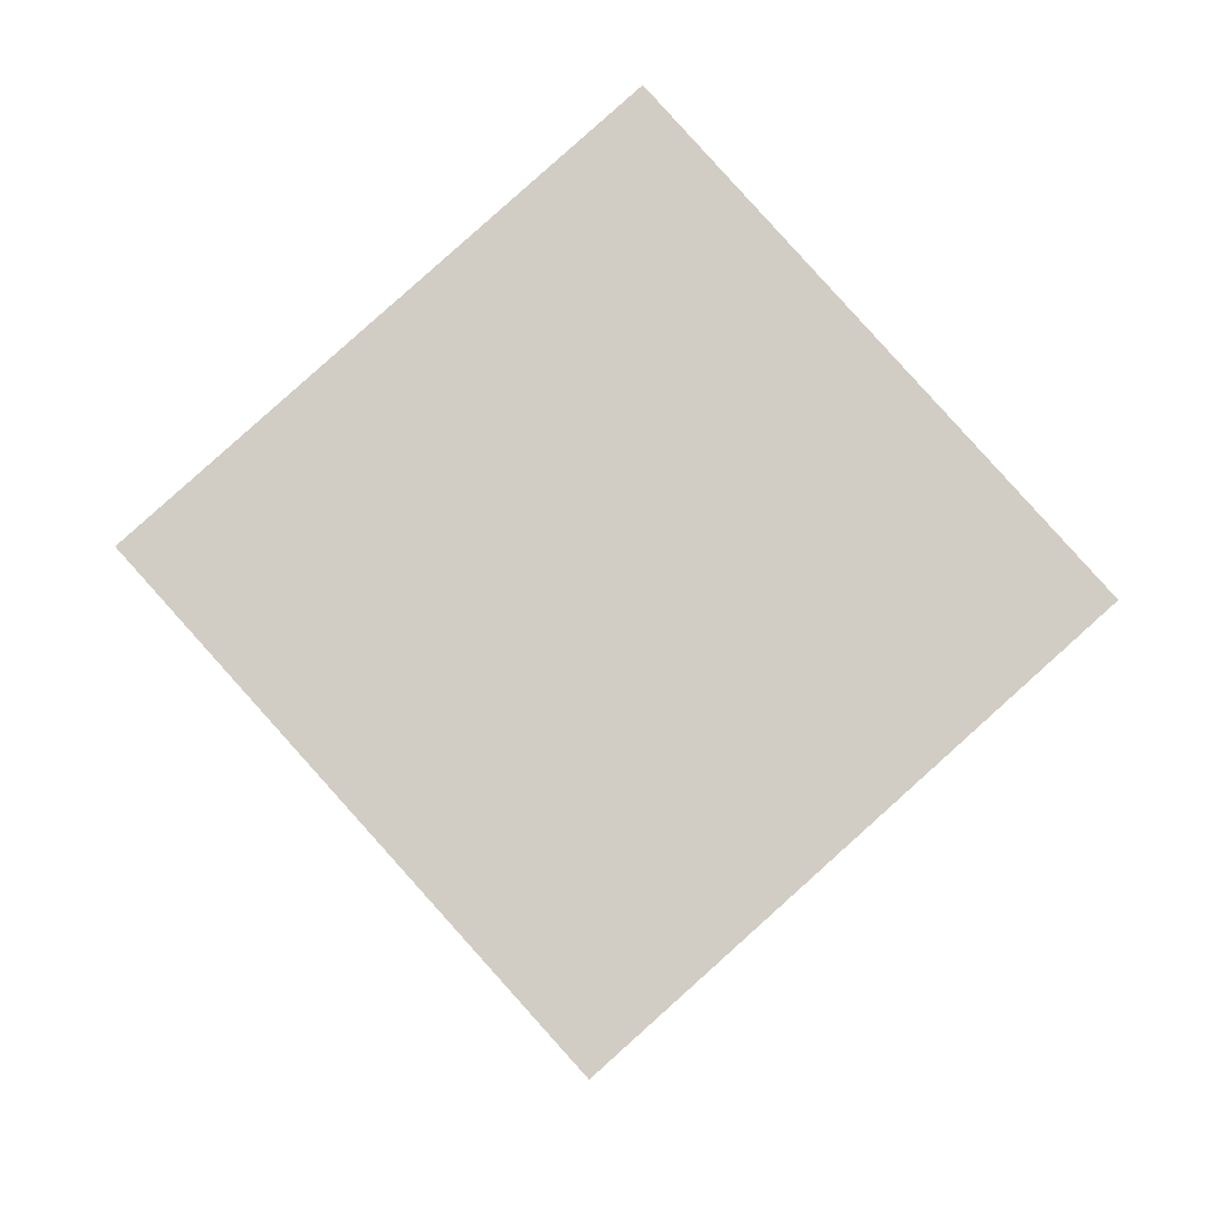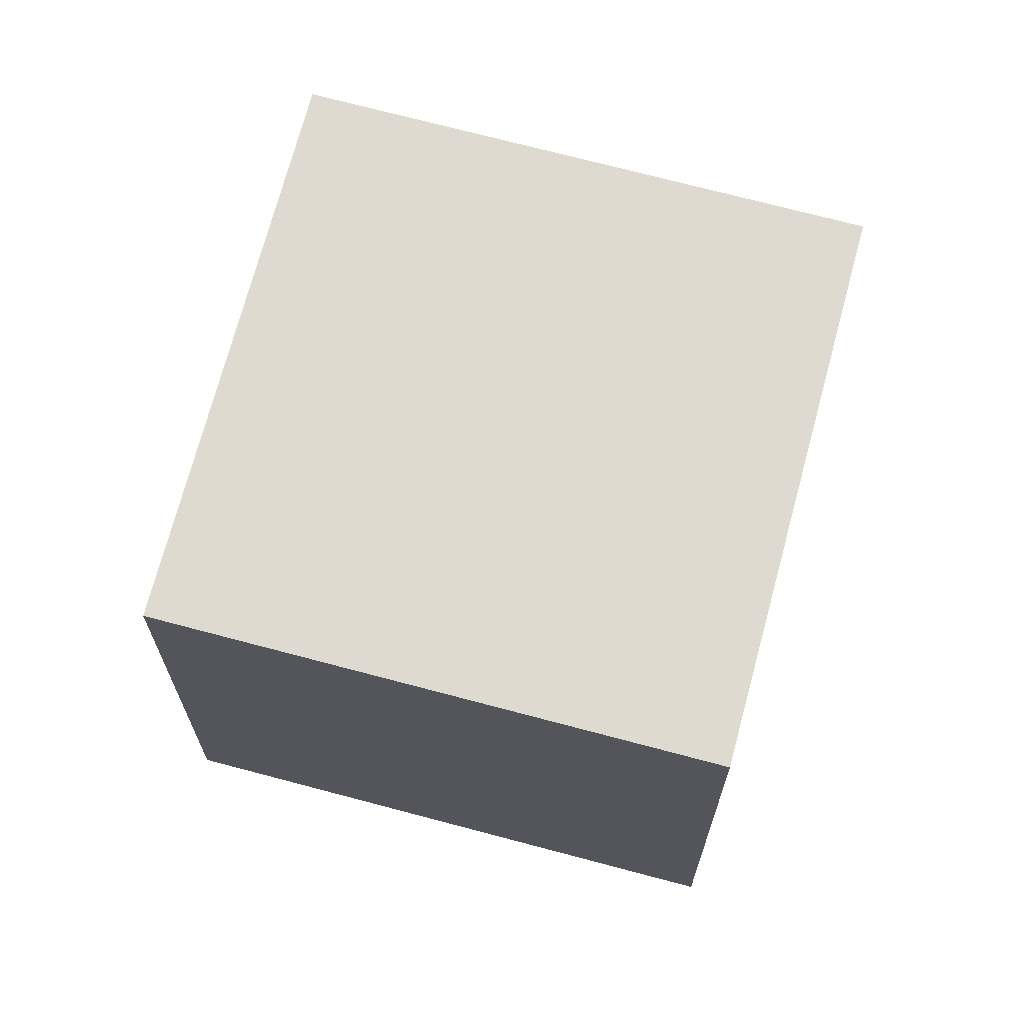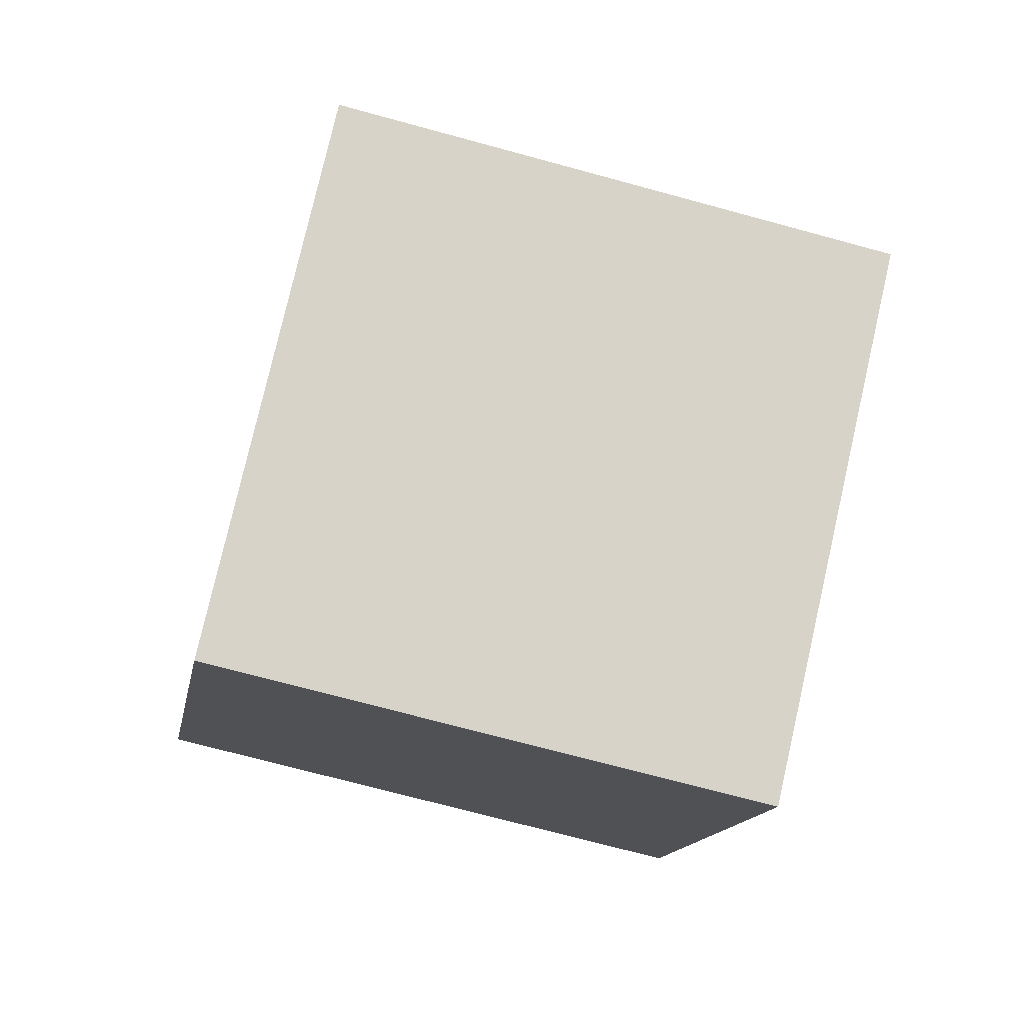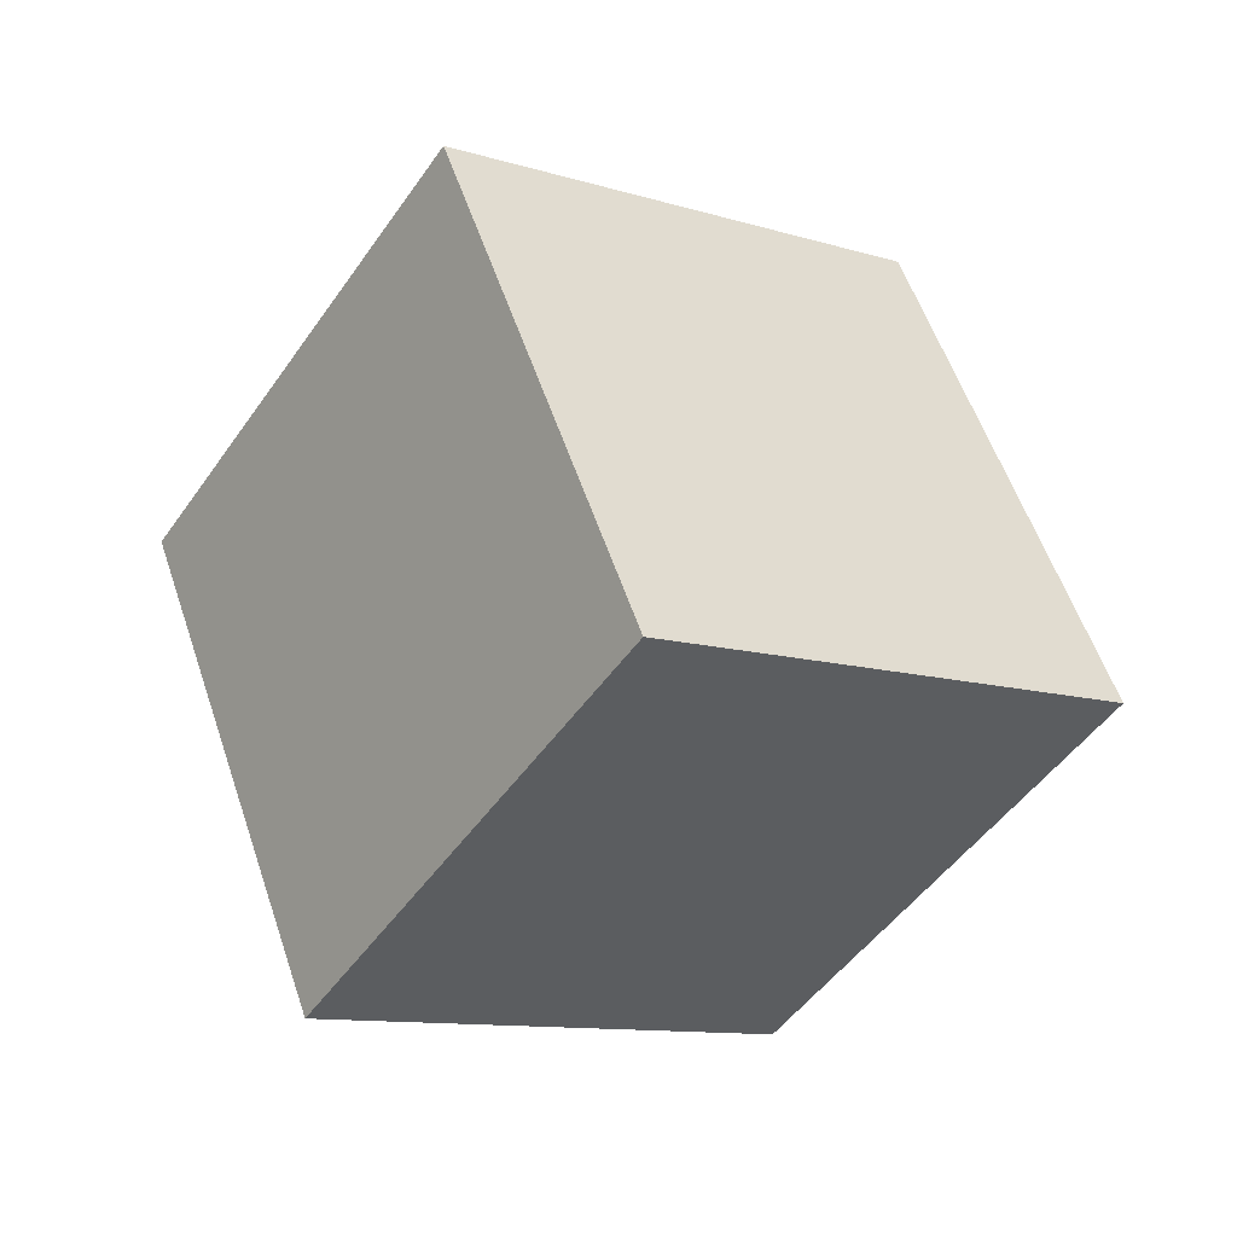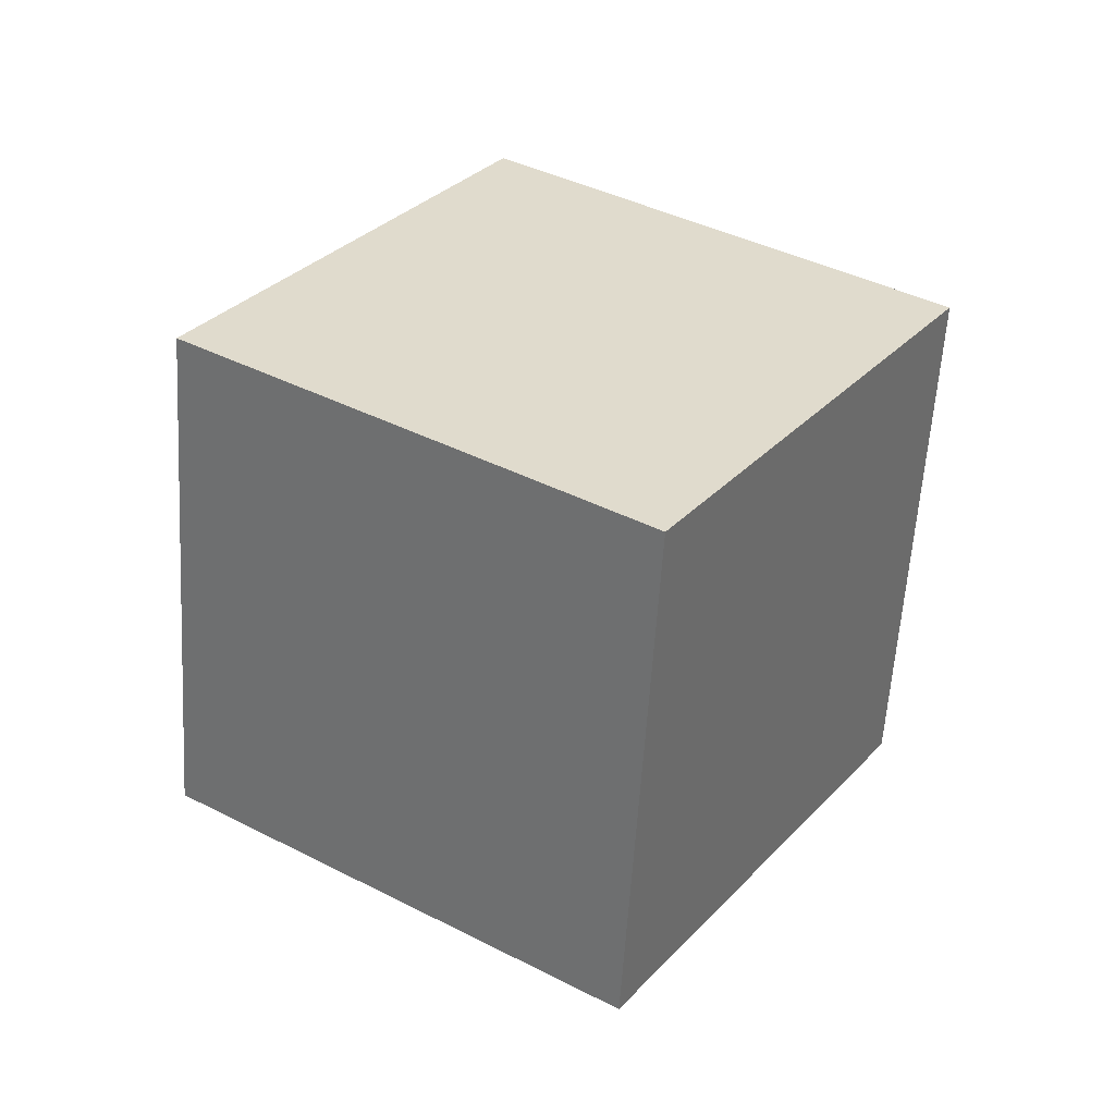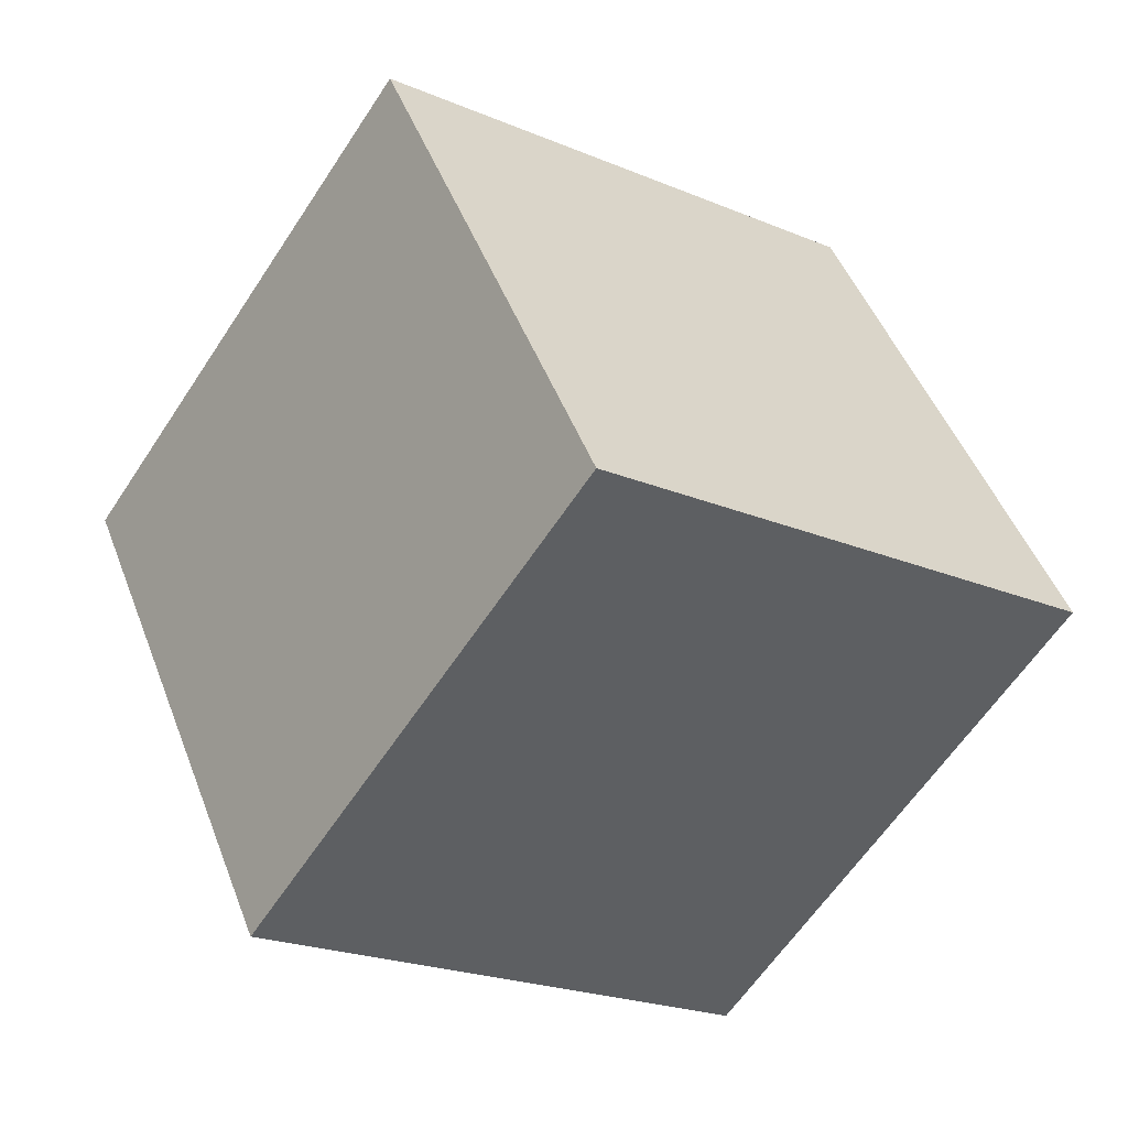
<metadata>
{"format":"obj","ext":"obj","renderer":"f3d","projection":"perspective","resolution":1024,"background":"white","views":[{"elev":-77.0,"azim":-12.5,"up":"+Y"},{"elev":-5.8,"azim":37.3,"up":"+Y"},{"elev":1.1,"azim":28.7,"up":"+Y"},{"elev":-70.2,"azim":140.9,"up":"+Z"},{"elev":-38.0,"azim":-8.0,"up":"+Z"},{"elev":-41.1,"azim":-89.8,"up":"+Y"}]}
</metadata>
<code>
v 5.538 -8.605 -8.141
v -2.502 -6.097 -2.75
v 6.247 0.8011 -11.46
v -1.793 3.309 -6.069
v 11.44 -6.319 -0.3999
v 3.401 -3.811 4.991
v 12.15 3.087 -3.719
v 4.11 5.595 1.672
f 2 4 1
f 5 2 1
f 1 4 3
f 3 5 1
f 2 8 4
f 6 2 5
f 6 8 2
f 4 8 3
f 7 5 3
f 3 8 7
f 7 6 5
f 8 6 7

</code>
